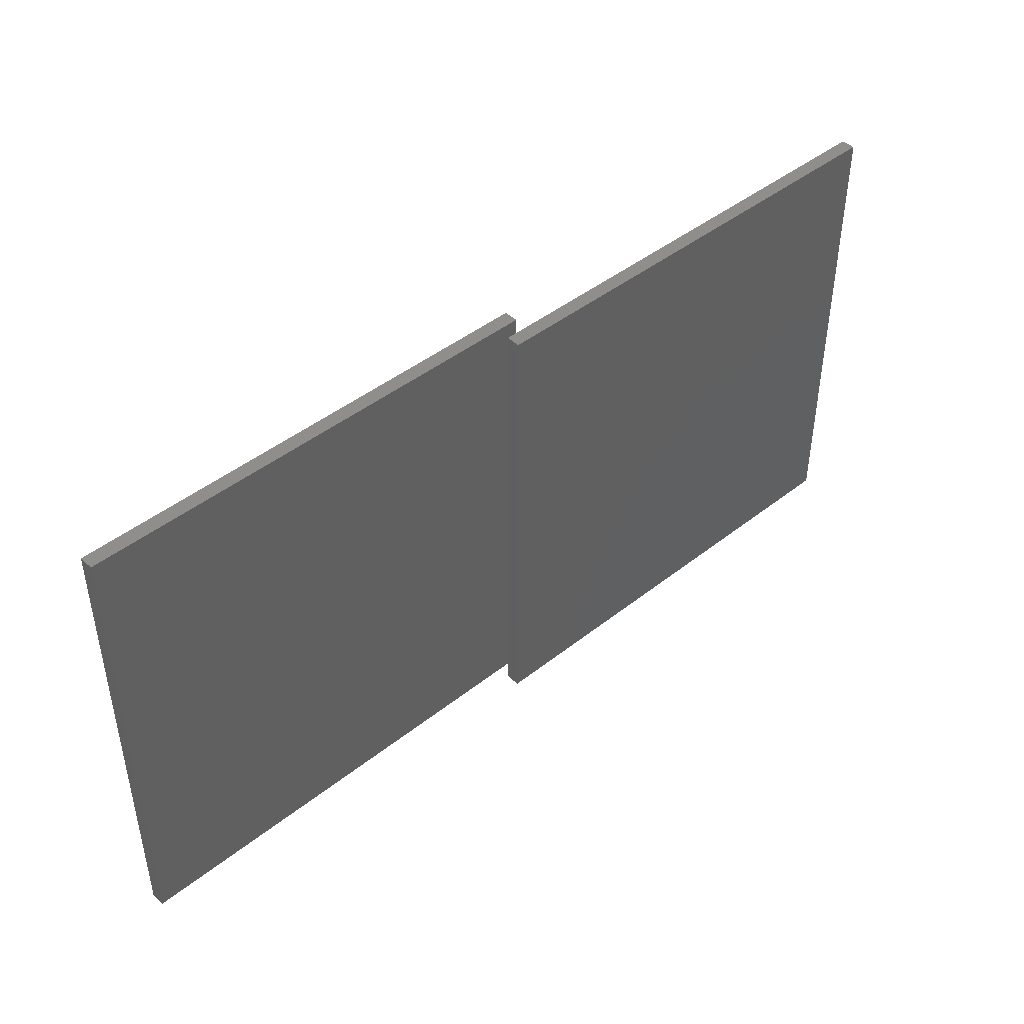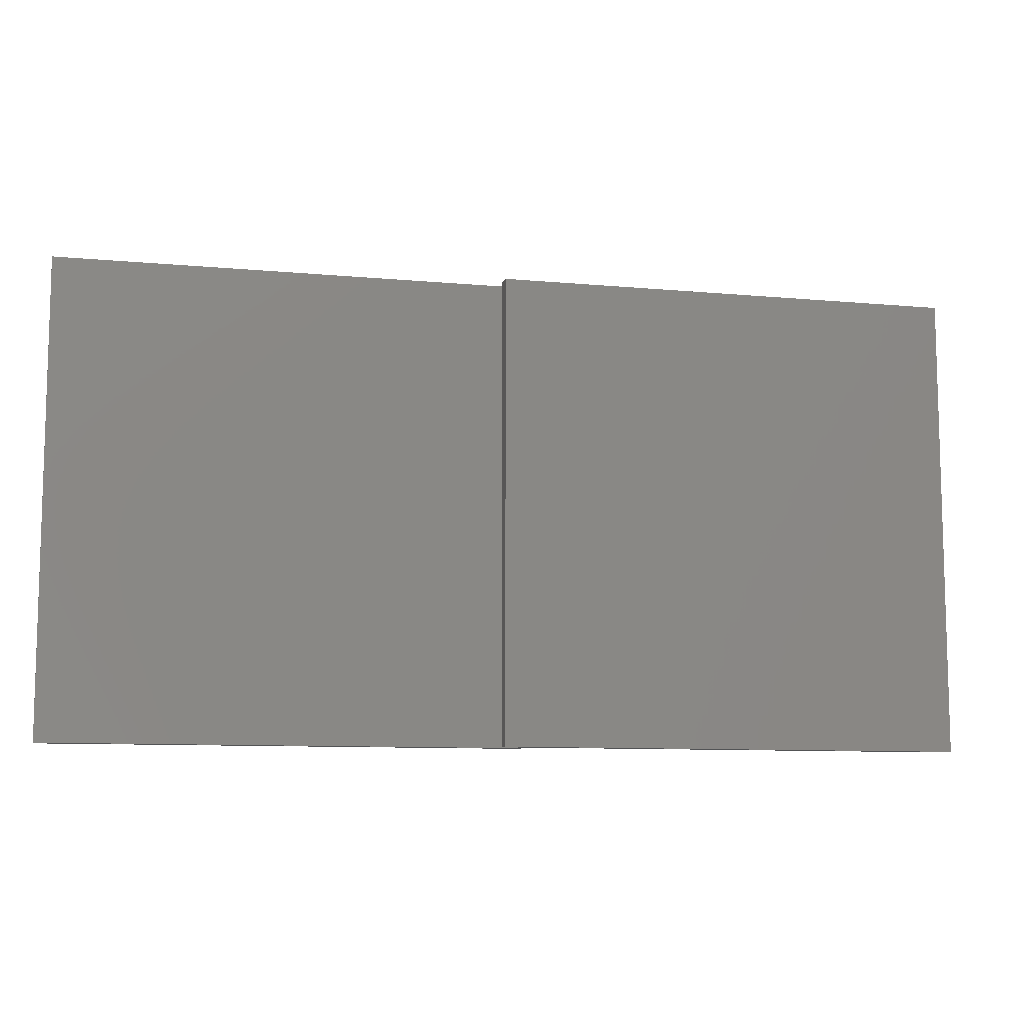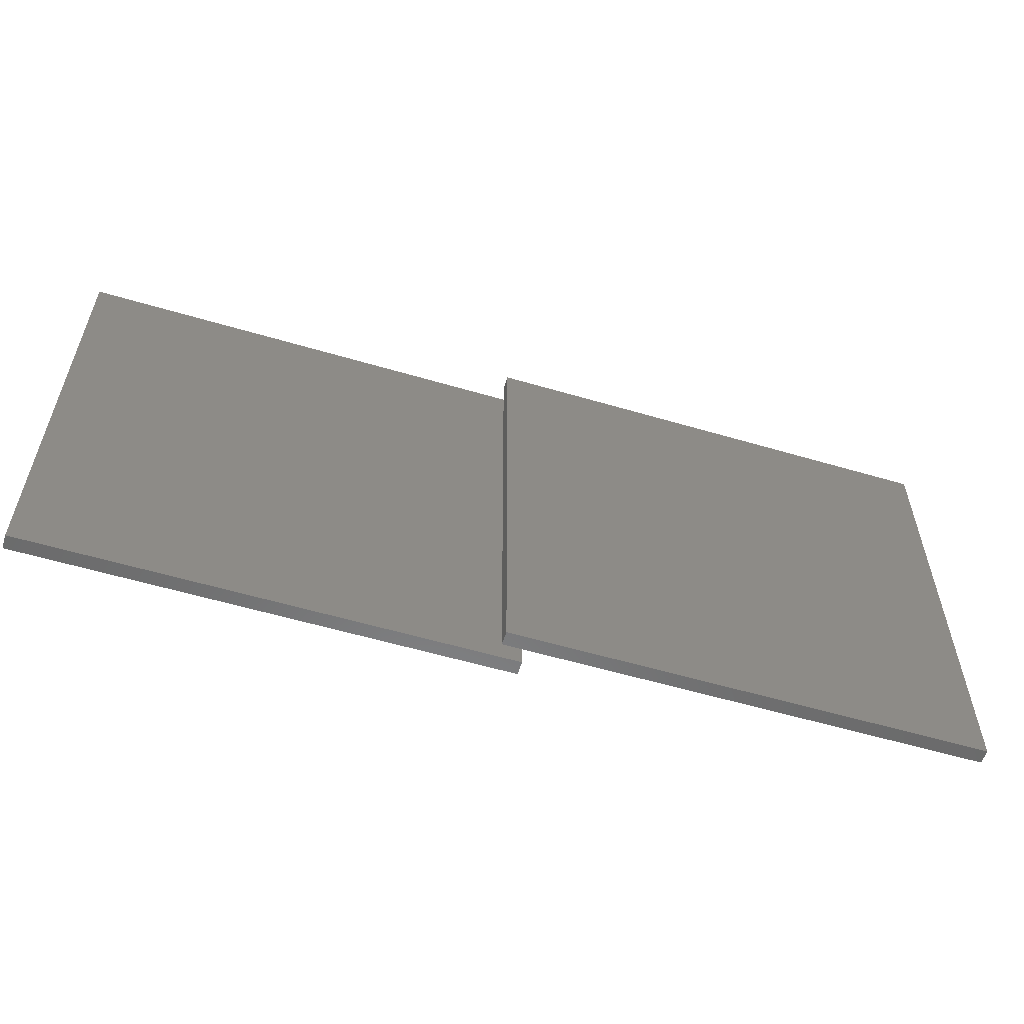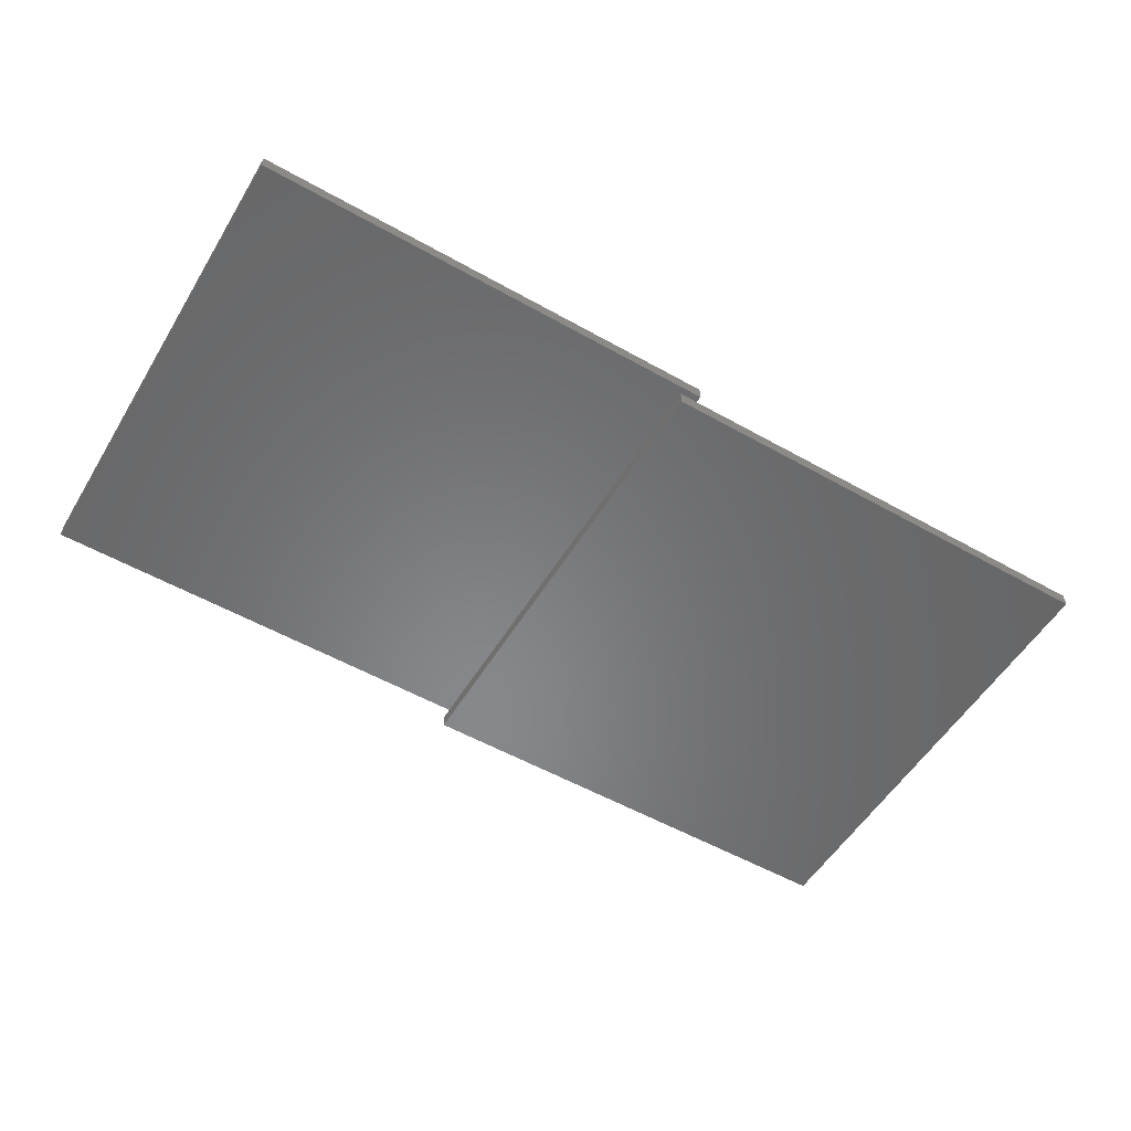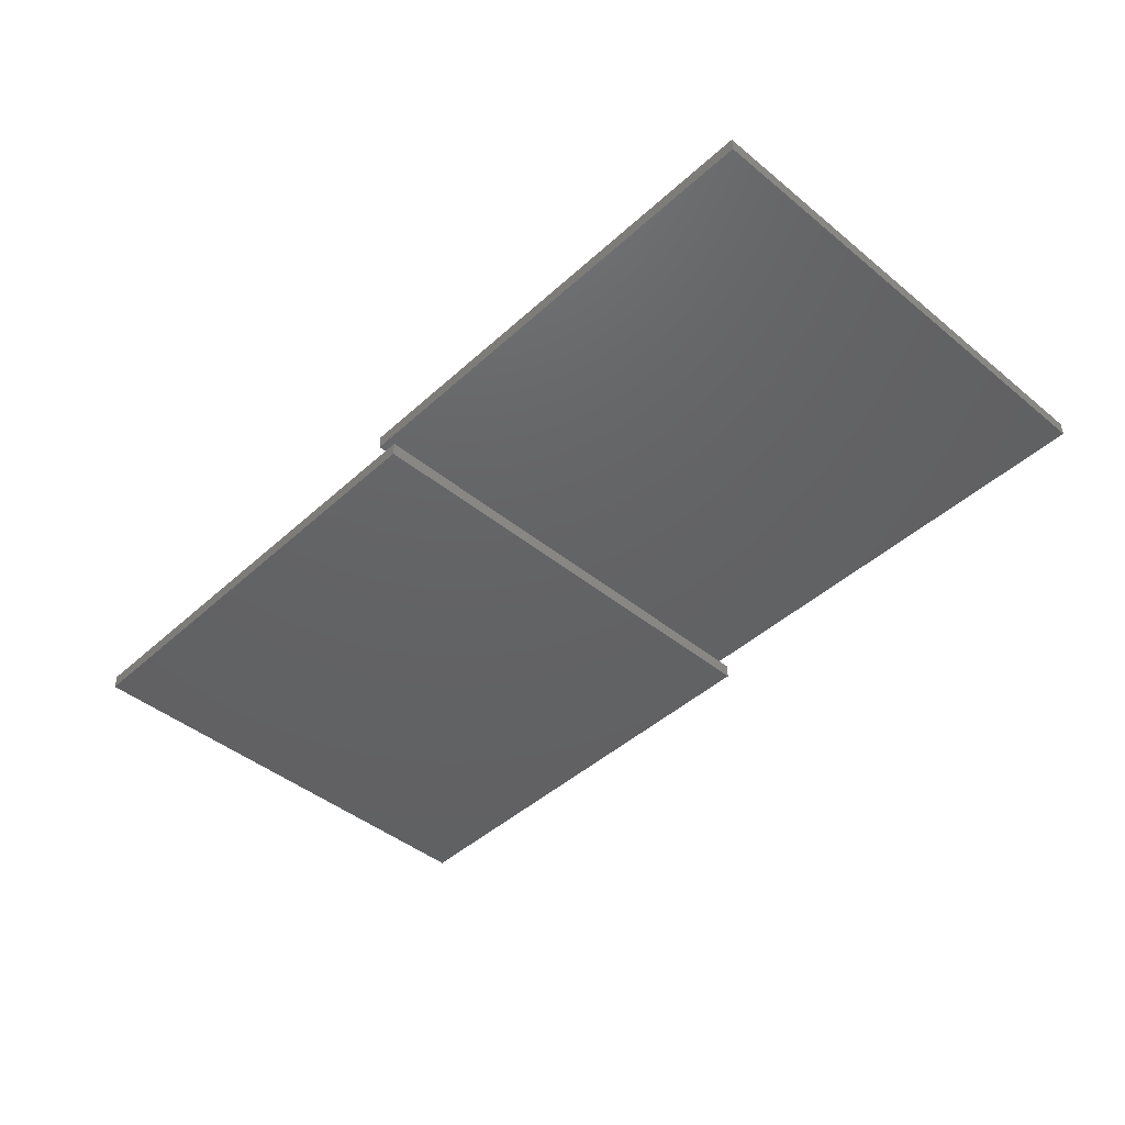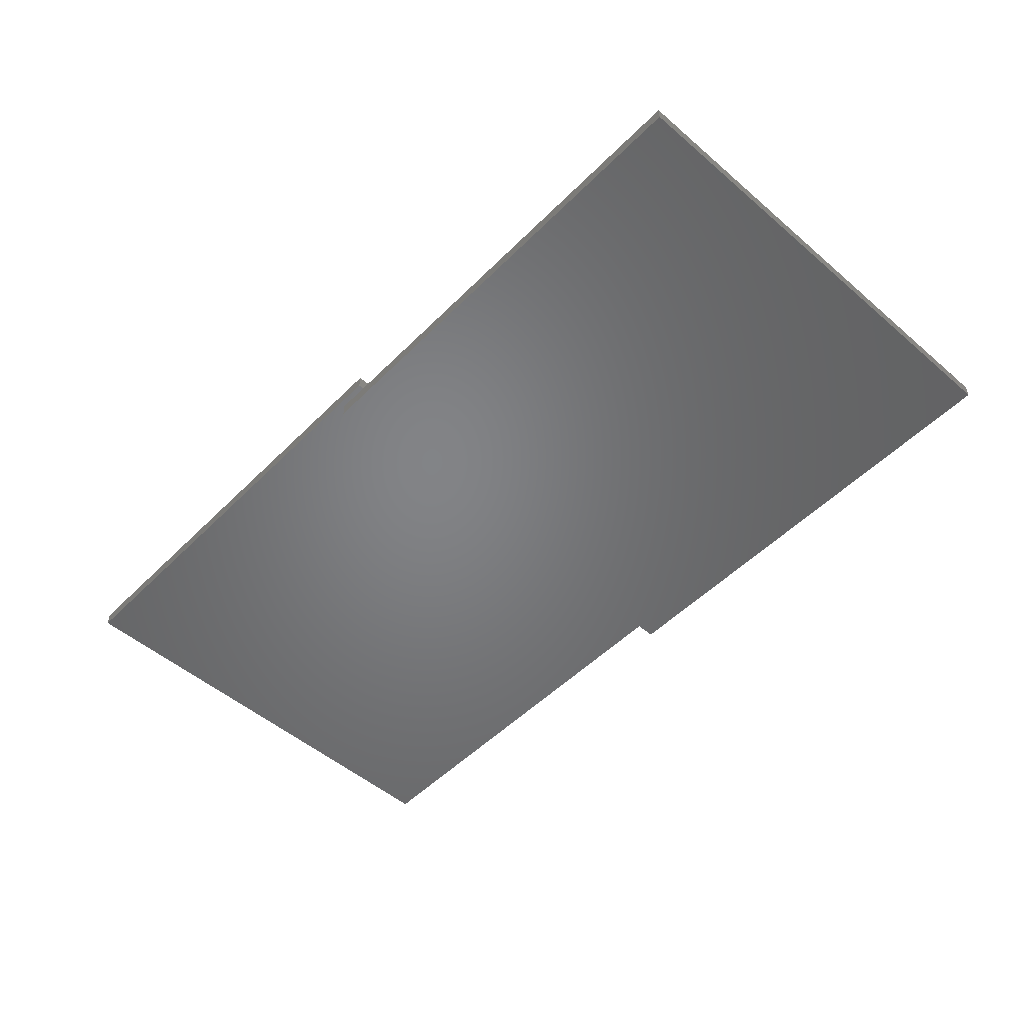
<metadata>
{"format":"stl","ext":"stl","renderer":"f3d","projection":"perspective","resolution":1024,"background":"white","views":[{"elev":44.2,"azim":-42.8,"up":"+Y"},{"elev":-9.5,"azim":166.4,"up":"+Y"},{"elev":-57.1,"azim":-17.1,"up":"+Y"},{"elev":-54.4,"azim":149.1,"up":"+Z"},{"elev":-44.6,"azim":46.5,"up":"+Z"},{"elev":-51.4,"azim":-132.9,"up":"+Z"}]}
</metadata>
<code>
# stl→obj: 16 verts, 24 faces
v 10 -80 6
v 10 20 3
v 10 20 6
v 10 -80 3
v -90 20 6
v -90 -80 6
v -90 -80 3
v -90 20 3
v 105 -80 12
v 105 20 9
v 105 20 12
v 105 -80 9
v 5 20 12
v 5 -80 12
v 5 -80 9
v 5 20 9
f 1 2 3
f 2 1 4
f 5 1 3
f 1 5 6
f 7 2 4
f 2 7 8
f 7 5 8
f 5 7 6
f 2 5 3
f 5 2 8
f 7 1 6
f 1 7 4
f 9 10 11
f 10 9 12
f 13 9 11
f 9 13 14
f 15 10 12
f 10 15 16
f 15 13 16
f 13 15 14
f 10 13 11
f 13 10 16
f 15 9 14
f 9 15 12

</code>
